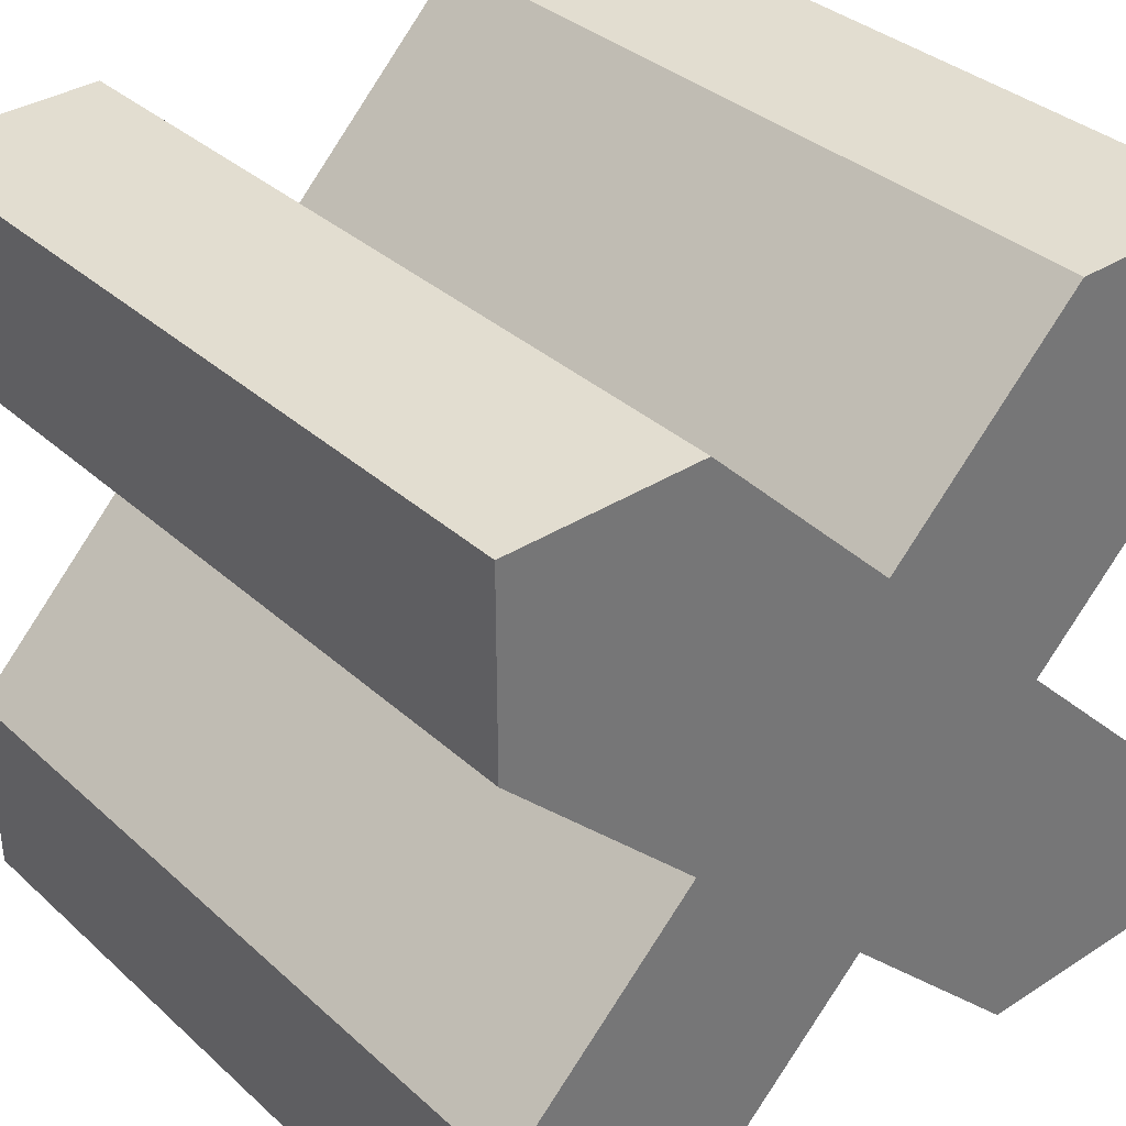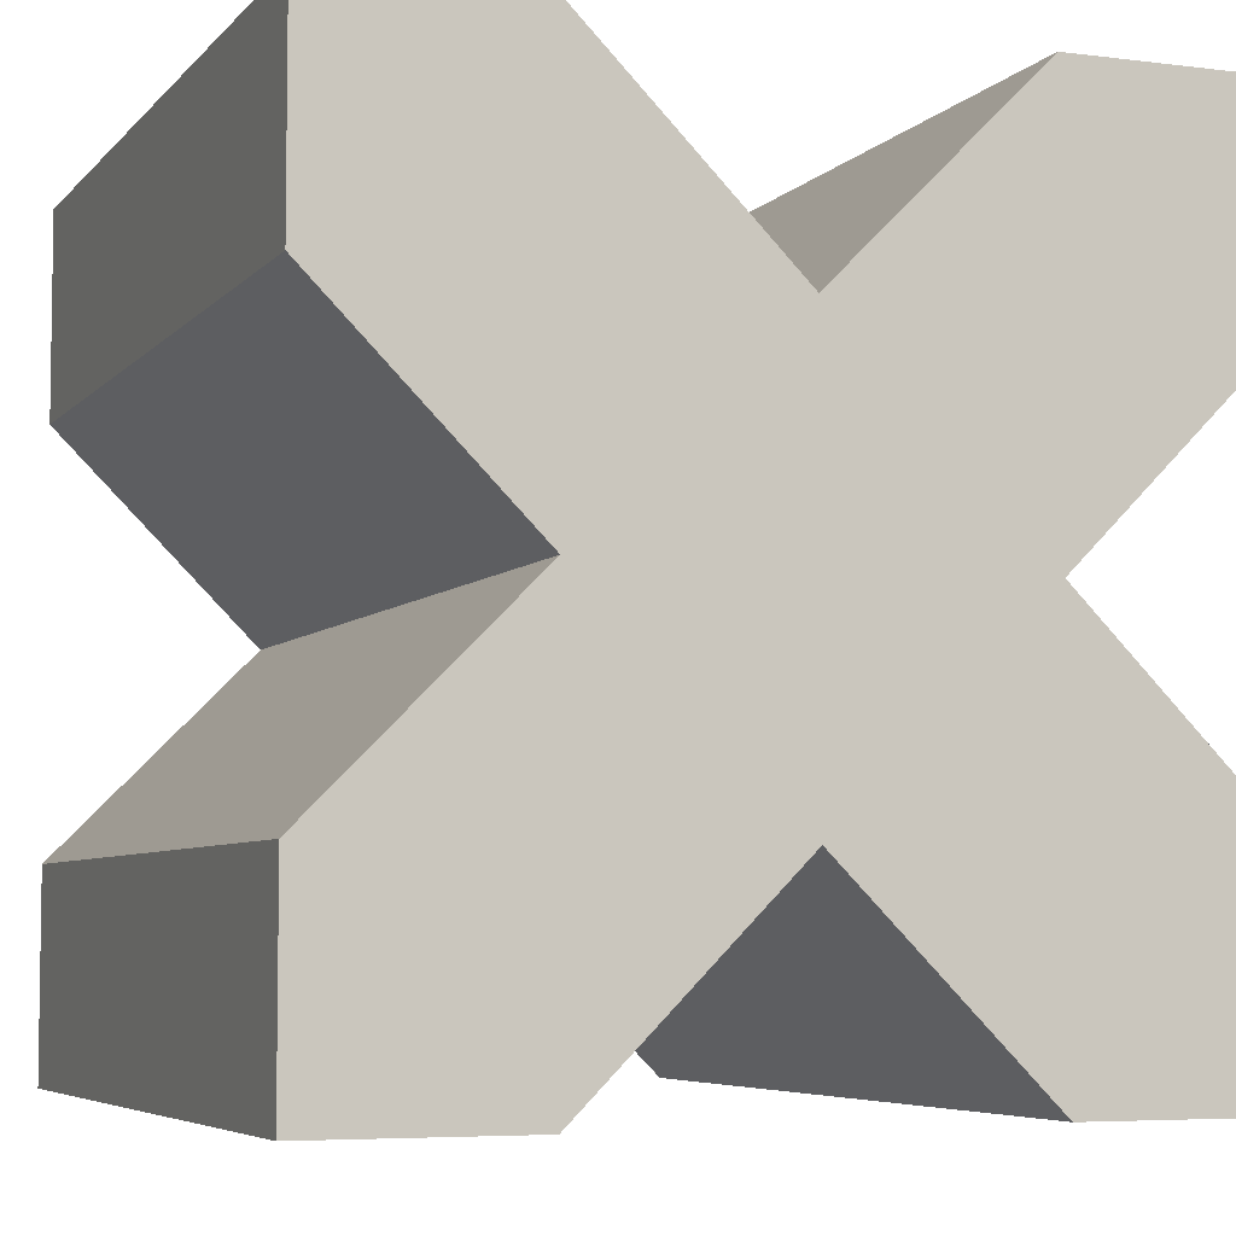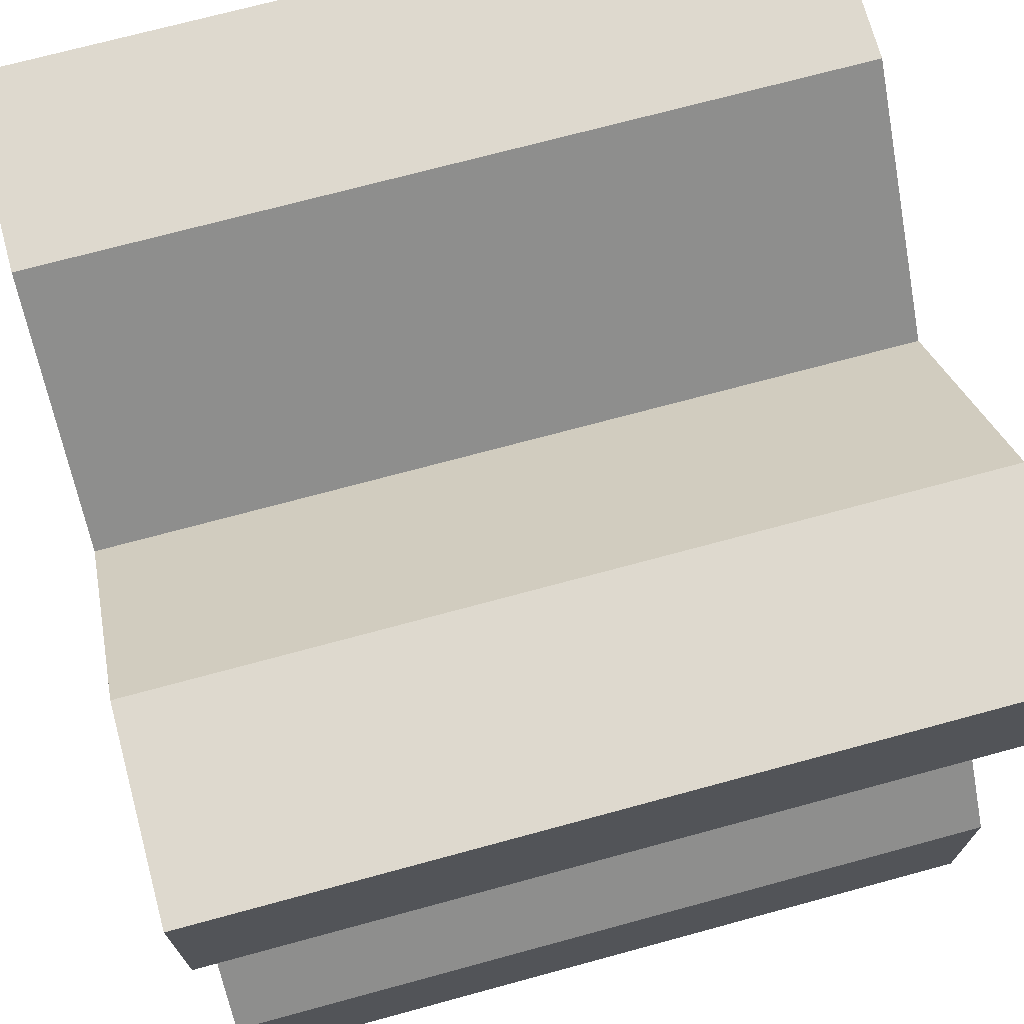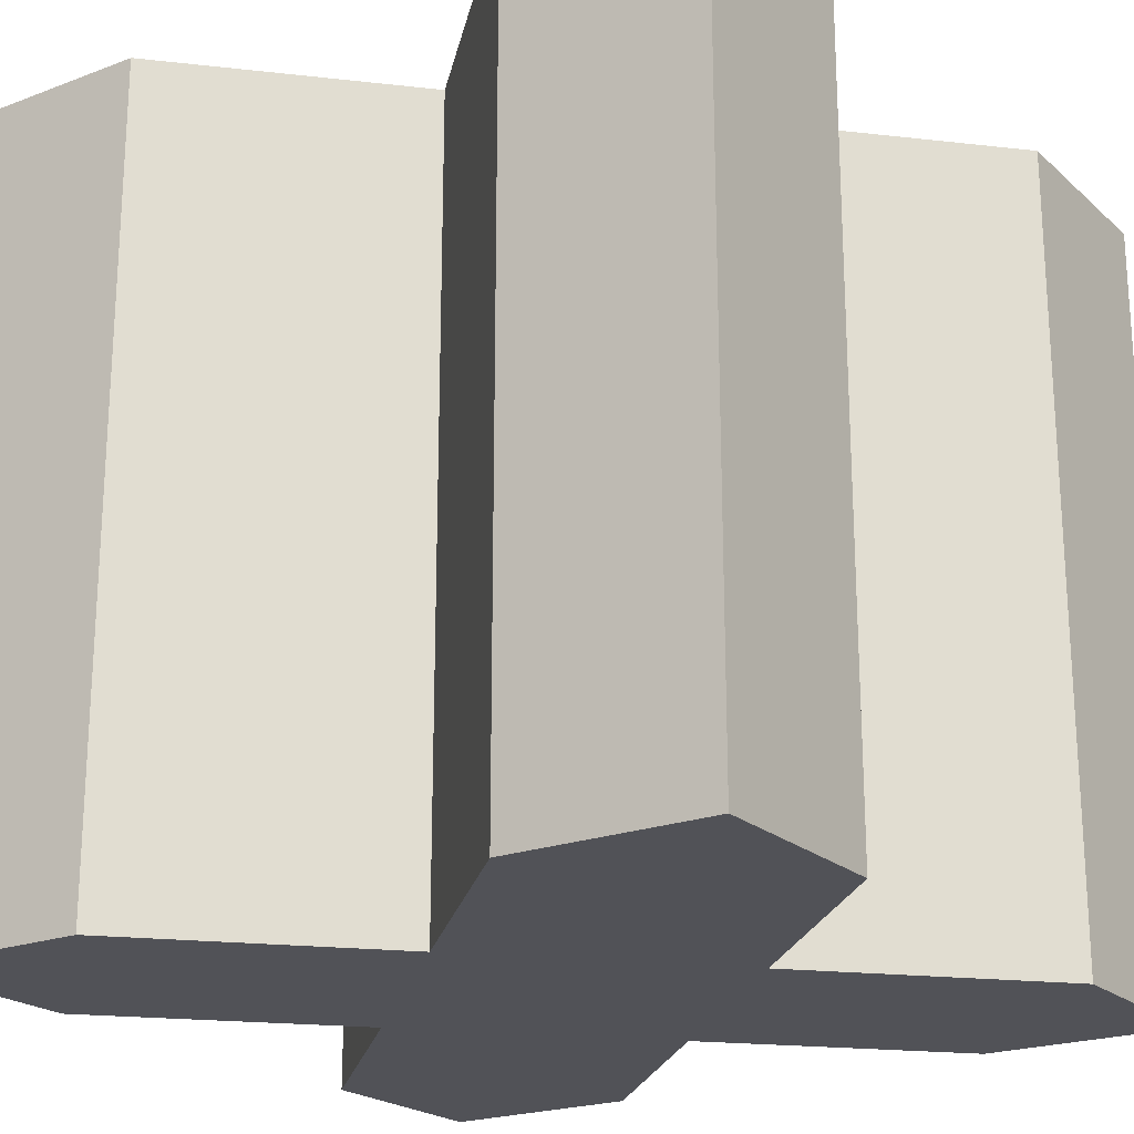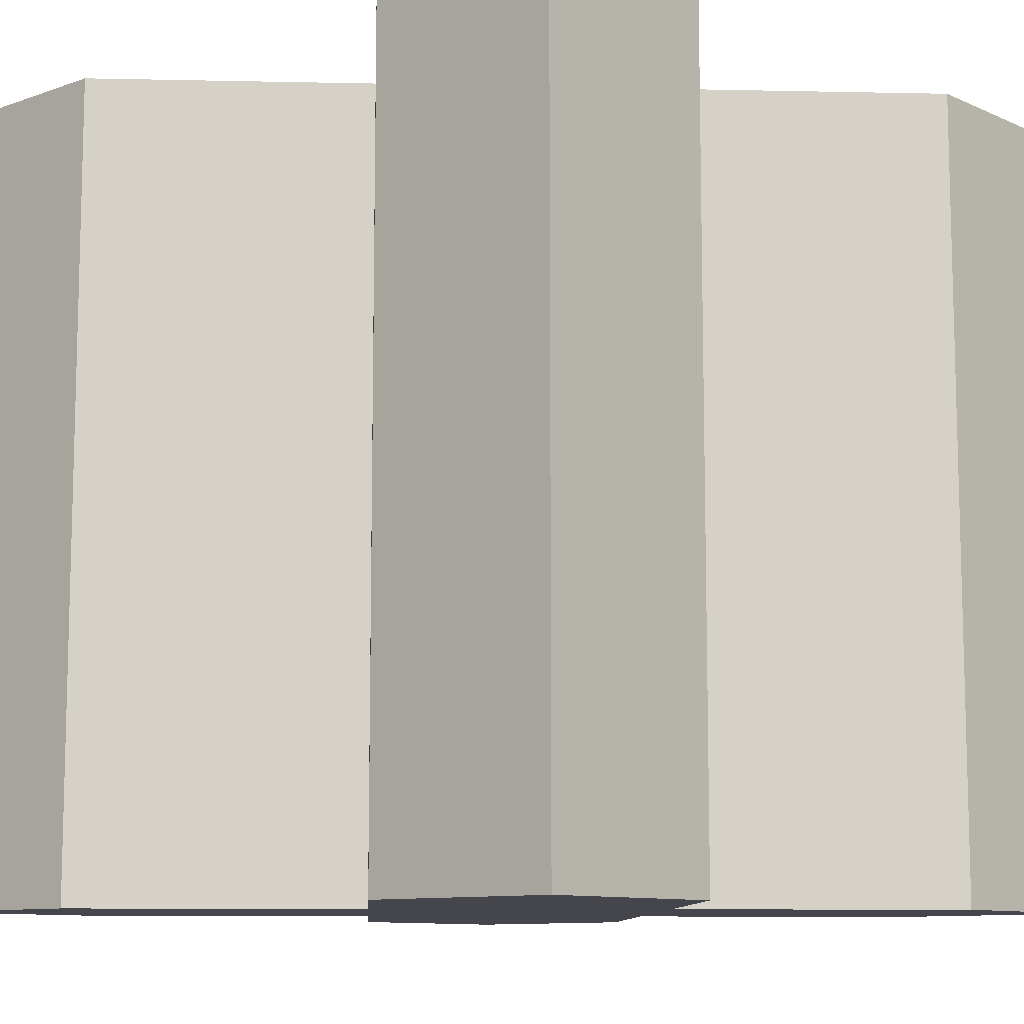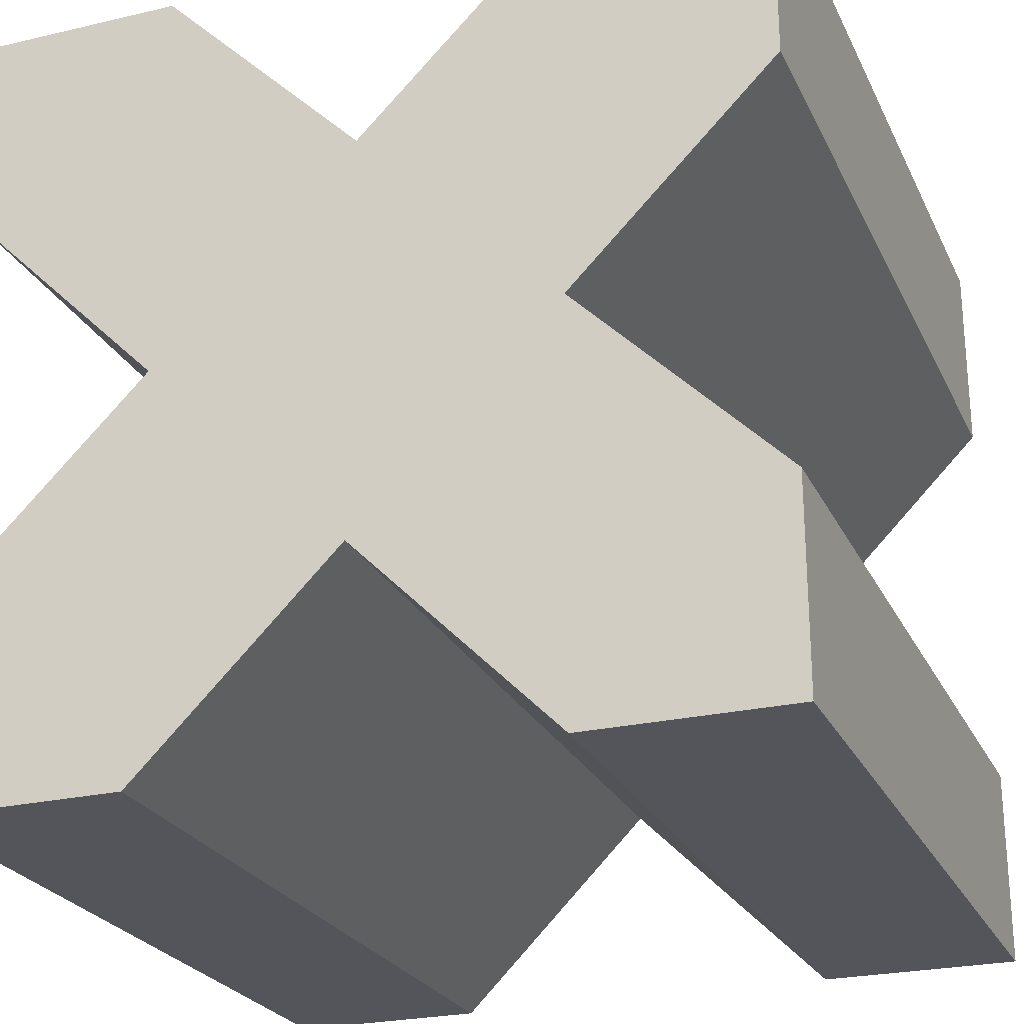
<metadata>
{"format":"obj","ext":"obj","renderer":"f3d","projection":"perspective","resolution":1024,"background":"white","views":[{"elev":35.2,"azim":-40.3,"up":"+Z"},{"elev":-5.7,"azim":-21.4,"up":"+Z"},{"elev":71.6,"azim":-105.2,"up":"+Z"},{"elev":-21.5,"azim":-146.3,"up":"+Y"},{"elev":-10.0,"azim":41.9,"up":"+Y"},{"elev":-24.9,"azim":20.8,"up":"+Z"}]}
</metadata>
<code>
o Bishop_02
v -0.48 0.48 0.48
v -0.24 0.48 0.48
v -0.48 0.48 0.24
v 0 0.48 0.24
v -0.24 0.48 0
v 0.24 0.48 0
v 0 0.48 -0.24
v 0.48 0.48 -0.24
v 0.24 0.48 -0.48
v 0.48 0.48 -0.48
v 0.48 0.48 0.24
v 0.24 0.48 0.48
v 0.48 0.48 0.48
v -0.48 0.48 -0.24
v -0.24 0.48 -0.48
v -0.48 0.48 -0.48
v 0 -0.48 0.24
v -0.24 -0.48 0.48
v 0.24 -0.48 0.48
v 0.24 -0.48 -0
v 0.48 -0.48 0.24
v 0.48 -0.48 -0.24
v -0.48 -0.48 0.24
v -0.24 -0.48 -0
v -0.48 -0.48 -0.24
v 0 -0.48 -0.24
v 0.24 -0.48 -0.48
v -0.24 -0.48 -0.48
v 0.48 -0.48 0.48
v 0.48 -0.48 -0.48
v -0.48 -0.48 0.48
v -0.48 -0.48 -0.48
f 1 2 3
f 3 2 4
f 3 4 5
f 5 4 6
f 5 6 7
f 7 6 8
f 7 8 9
f 9 8 10
f 6 4 11
f 11 4 12
f 11 12 13
f 5 7 14
f 14 7 15
f 14 15 16
f 4 2 17
f 17 2 18
f 12 4 19
f 19 4 17
f 6 11 20
f 20 11 21
f 8 6 22
f 22 6 20
f 3 5 23
f 23 5 24
f 5 14 24
f 24 14 25
f 7 9 26
f 26 9 27
f 15 7 28
f 28 7 26
f 19 29 12
f 12 29 13
f 22 30 8
f 8 30 10
f 11 13 21
f 21 13 29
f 23 31 3
f 3 31 1
f 28 32 15
f 15 32 16
f 9 10 27
f 27 10 30
f 14 16 25
f 25 16 32
f 2 1 18
f 18 1 31
f 18 24 17
f 17 24 26
f 17 26 20
f 20 26 27
f 20 27 22
f 22 27 30
f 31 23 18
f 18 23 24
f 26 24 28
f 28 24 25
f 28 25 32
f 17 20 19
f 19 20 21
f 19 21 29

</code>
